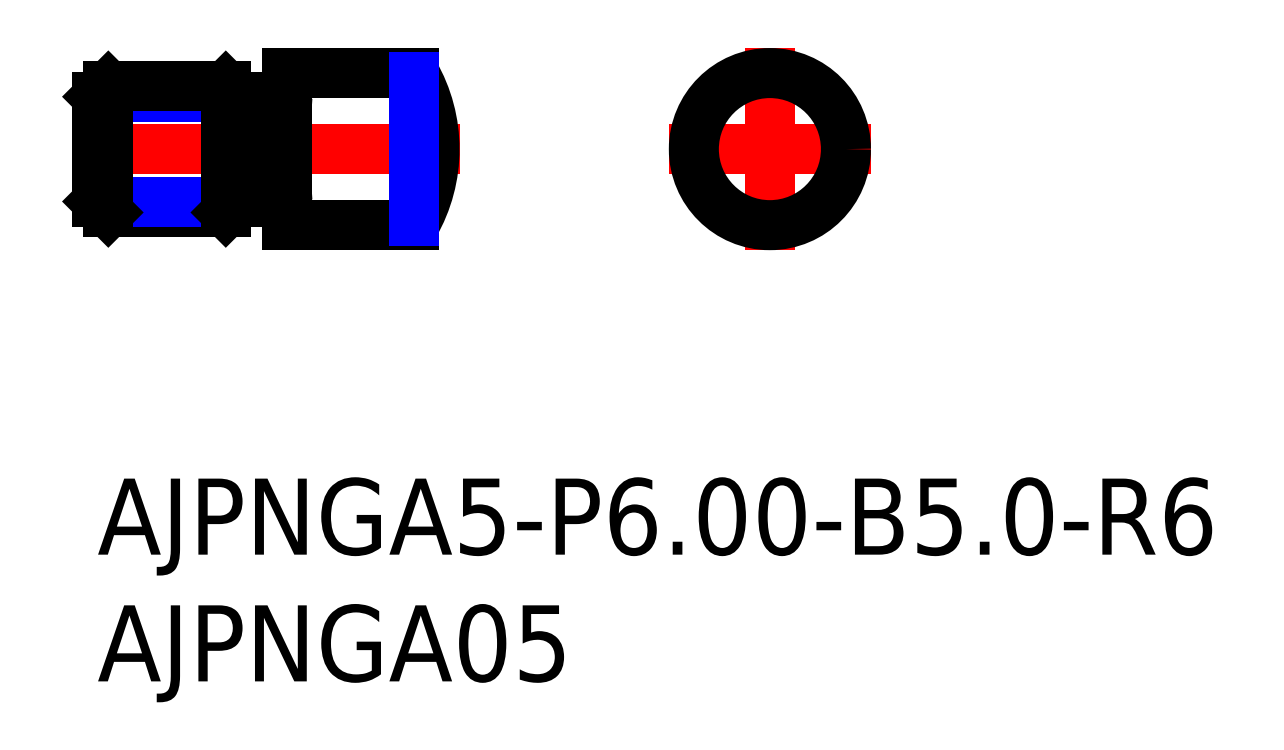
<metadata>
{"format":"dxf","ext":"dxf","renderer":"ezdxf+matplotlib","layout":"modelspace","background":"white","min_lineweight":24,"dpi":150}
</metadata>
<code>
0
SECTION
2
ENTITIES
0
INSERT
8
MSM_CONTINUOUS
2
*U13
10
0
20
0
30
0
0
INSERT
8
MSM_CONTINUOUS
2
*U14
10
0
20
0
30
0
0
LINE
8
MSM_CONTINUOUS
10
7.5
20
9.5
30
0
11
12.5
21
9.5
31
0
0
LINE
8
MSM_CONTINUOUS
10
7.5
20
15.5
30
0
11
12.5
21
15.5
31
0
0
LINE
8
MSM_CENTER
10
14.3
20
12.5
30
0
11
-1
21
12.5
31
0
0
LINE
8
MSM_CONTINUOUS
10
5.067
20
10
30
0
11
0.433
21
10
31
0
0
LINE
8
MSM_NARROW
10
5.5
20
10.43
30
0
11
0
21
10.43
31
0
0
LINE
8
MSM_NARROW
10
5.5
20
14.57
30
0
11
0
21
14.57
31
0
0
LINE
8
MSM_CONTINUOUS
10
5.067
20
15
30
0
11
0.433
21
15
31
0
0
LINE
8
MSM_CONTINUOUS
10
0
20
14.57
30
0
11
0
21
10.43
31
0
0
LINE
8
MSM_CONTINUOUS
10
0
20
10.43
30
0
11
0.433
21
10
31
0
0
LINE
8
MSM_CONTINUOUS
10
0.433
20
10
30
0
11
0.433
21
15
31
0
0
LINE
8
MSM_CONTINUOUS
10
0.433
20
15
30
0
11
0
21
14.57
31
0
0
LINE
8
MSM_CONTINUOUS
10
5.5
20
14.57
30
0
11
5.5
21
10.43
31
0
0
LINE
8
MSM_CONTINUOUS
10
5.067
20
15
30
0
11
5.5
21
14.57
31
0
0
LINE
8
MSM_CONTINUOUS
10
5.5
20
10.43
30
0
11
5.067
21
10
31
0
0
LINE
8
MSM_CONTINUOUS
10
5.5
20
14.35
30
0
11
7.3
21
14.35
31
0
0
LINE
8
MSM_CONTINUOUS
10
5.5
20
10.65
30
0
11
7.3
21
10.65
31
0
0
LINE
8
MSM_CONTINUOUS
10
5.067
20
15
30
0
11
5.067
21
10
31
0
0
ARC
8
MSM_CONTINUOUS
10
7.3
20
14.55
30
0
40
0.2
50
270
51
360
0
ARC
8
MSM_CONTINUOUS
10
7.3
20
10.45
30
0
40
0.2
50
0
51
90
0
ARC
8
MSM_CONTINUOUS
10
7.304
20
12.5
30
0
40
6
50
330
51
30
0
LINE
8
MSM_CONTINUOUS
10
7.5
20
15.5
30
0
11
7.5
21
9.5
31
0
0
LINE
8
MSM_CENTER
10
30.53
20
12.5
30
0
11
22.53
21
12.5
31
0
0
LINE
8
MSM_CENTER
10
26.53
20
16.5
30
0
11
26.53
21
8.5
31
0
0
CIRCLE
8
MSM_CONTINUOUS
10
26.53
20
12.5
30
0
40
3
0
LINE
8
MSM_NARROW
10
12.5
20
15.35
30
0
11
12.5
21
9.65
31
0
0
ENDSEC
0
EOF

</code>
